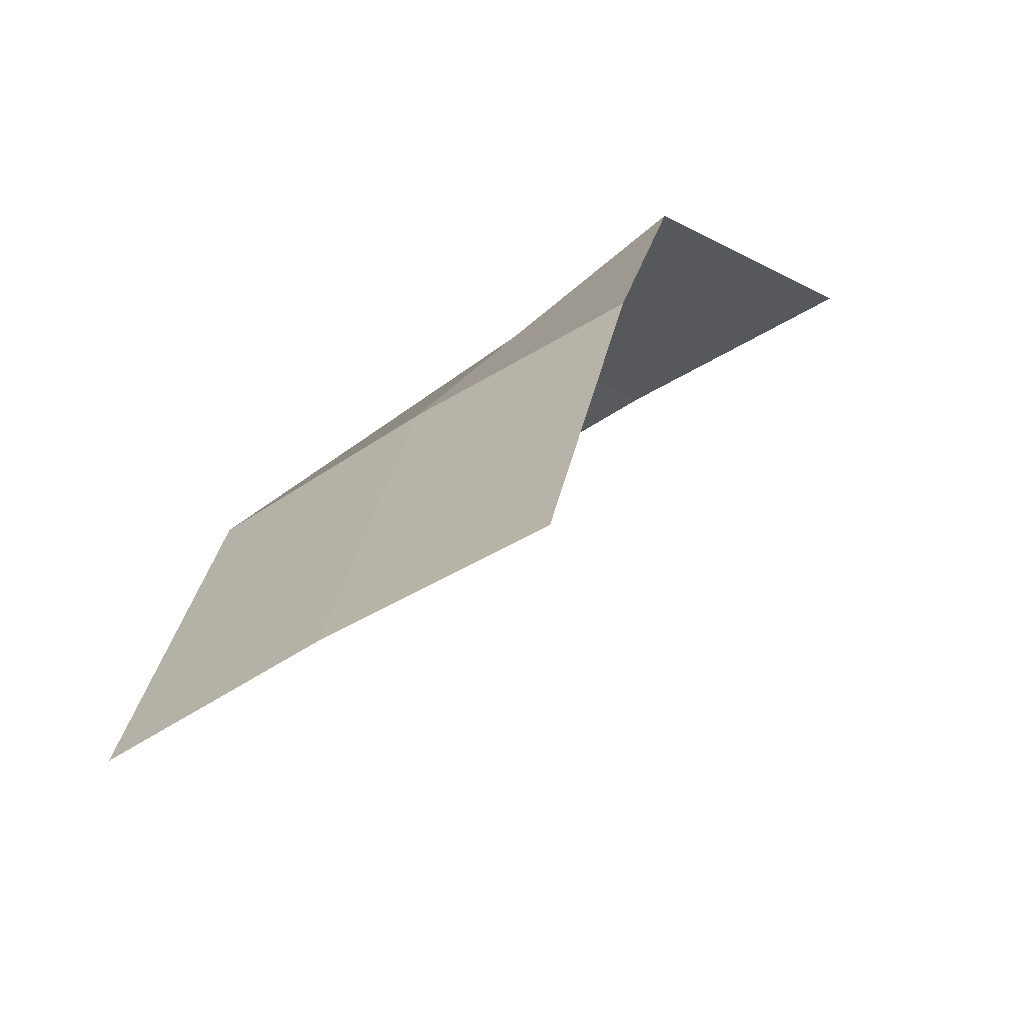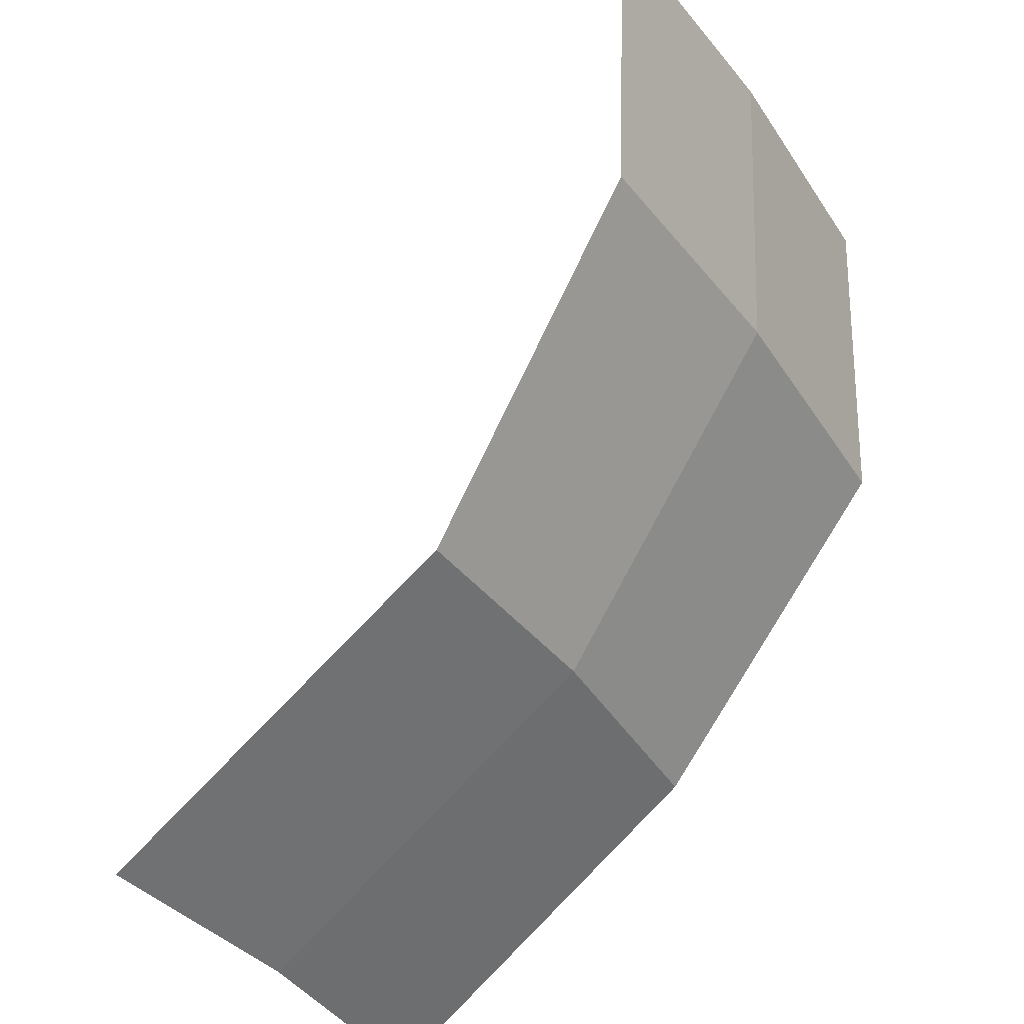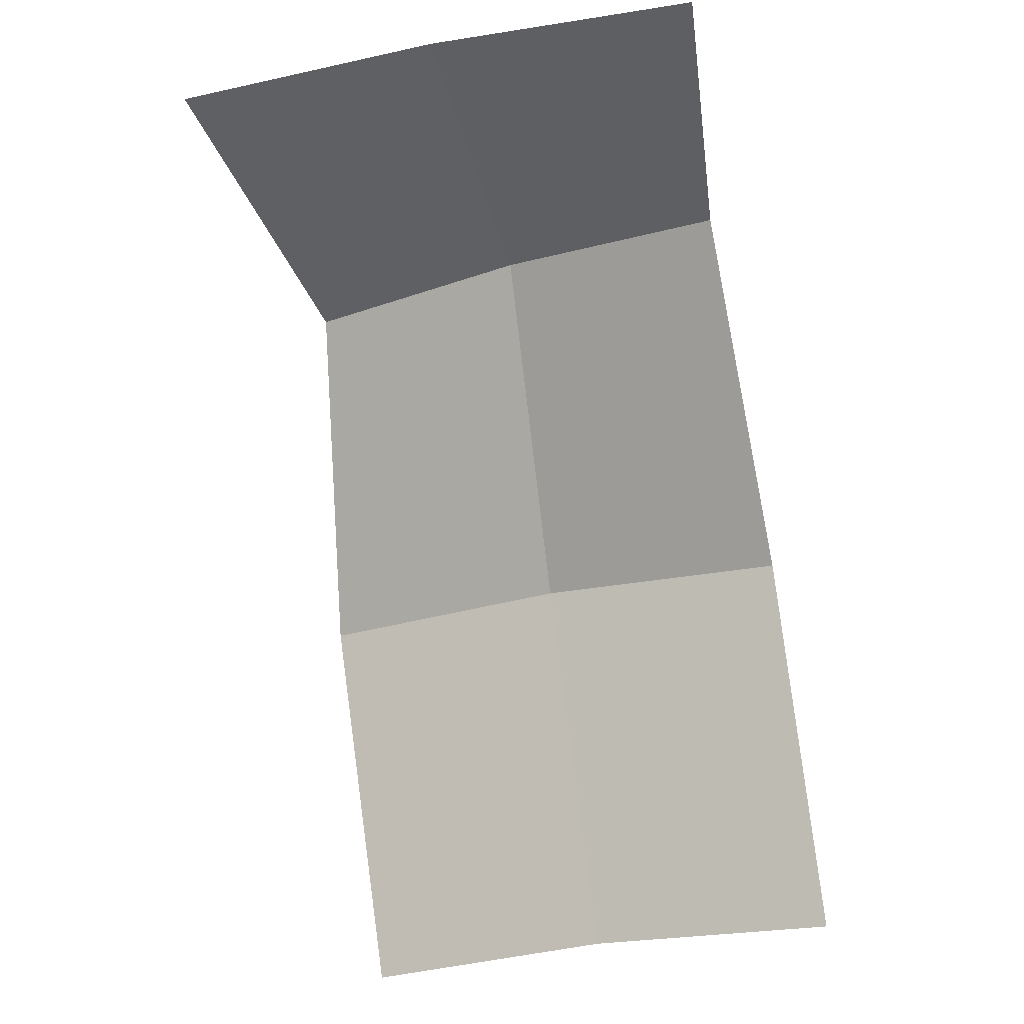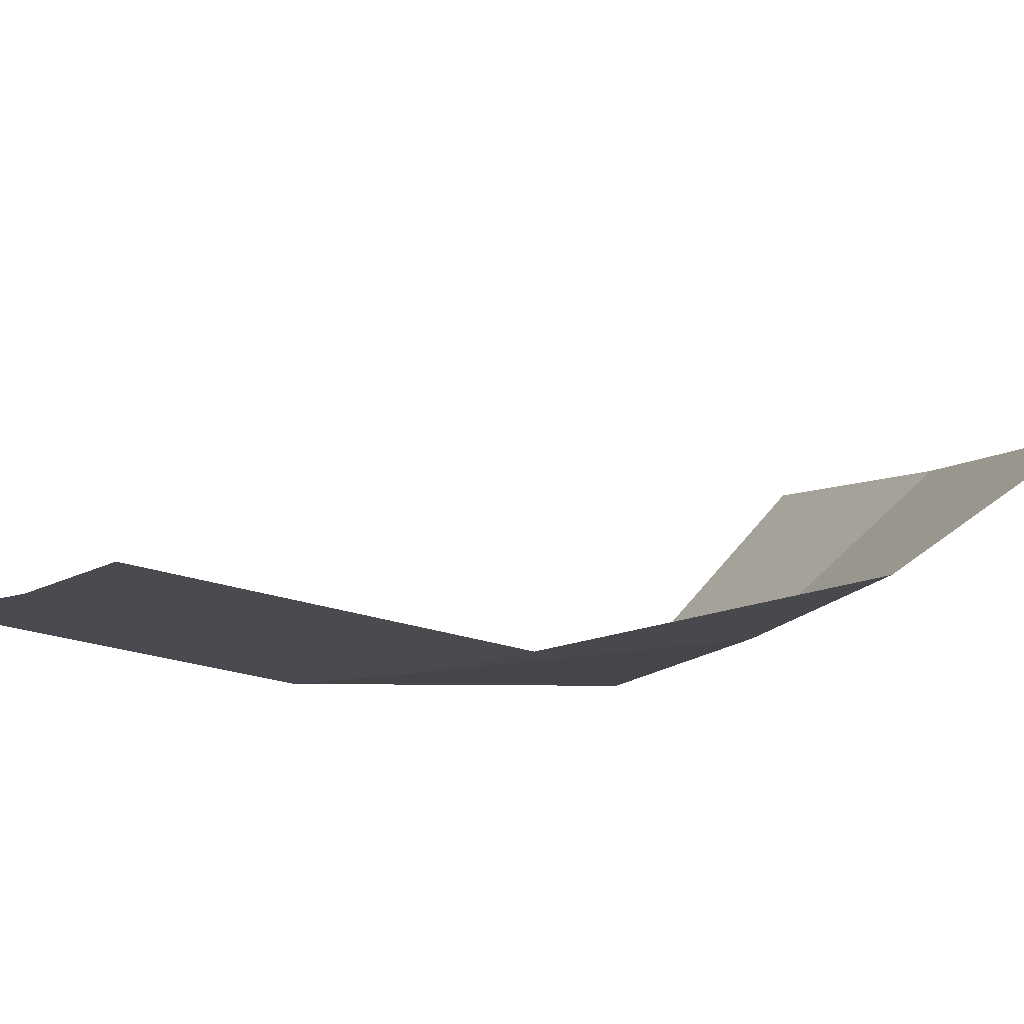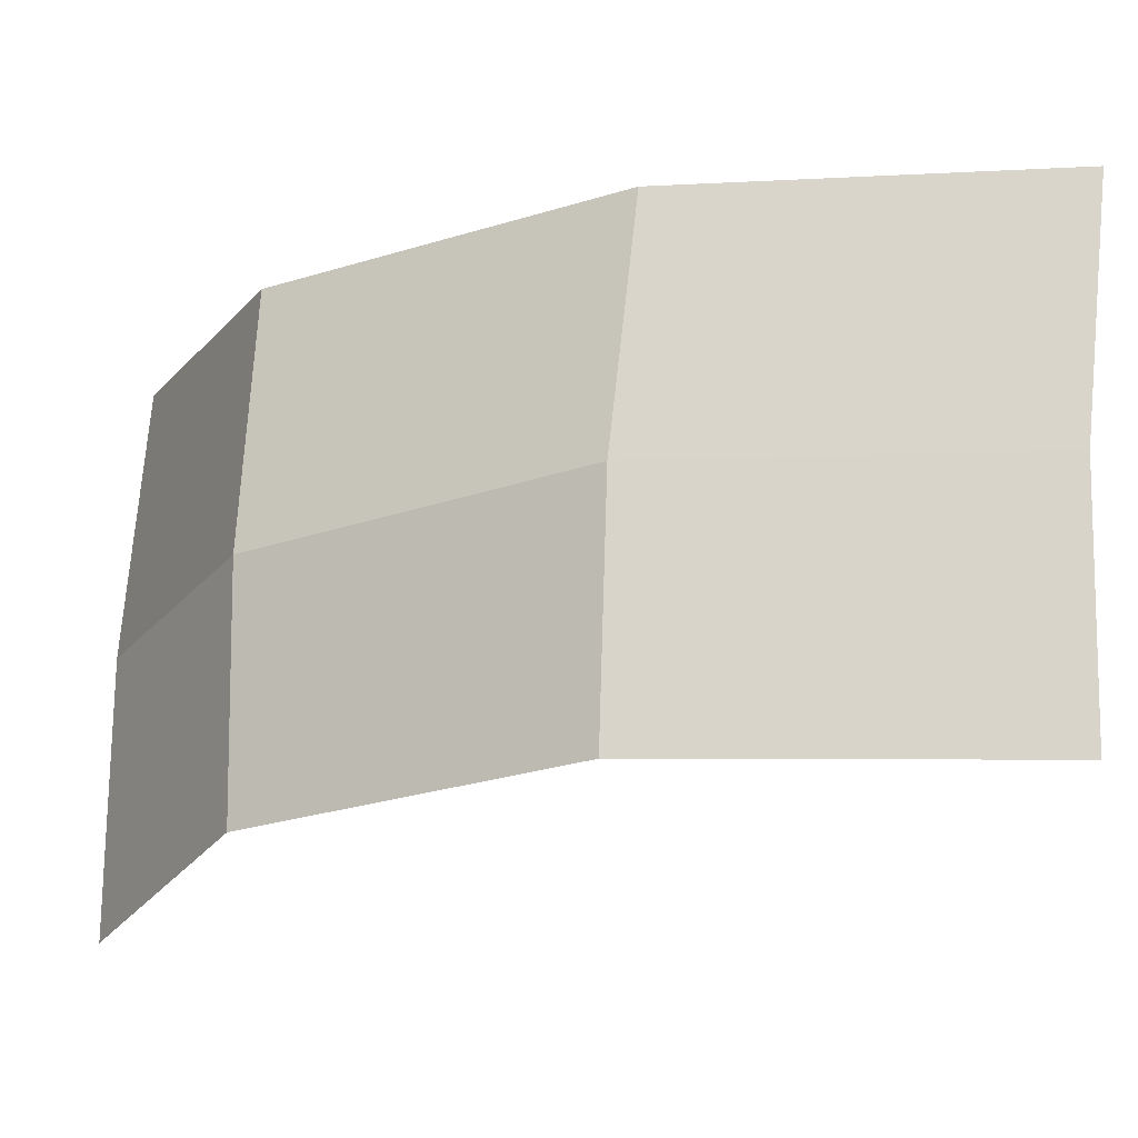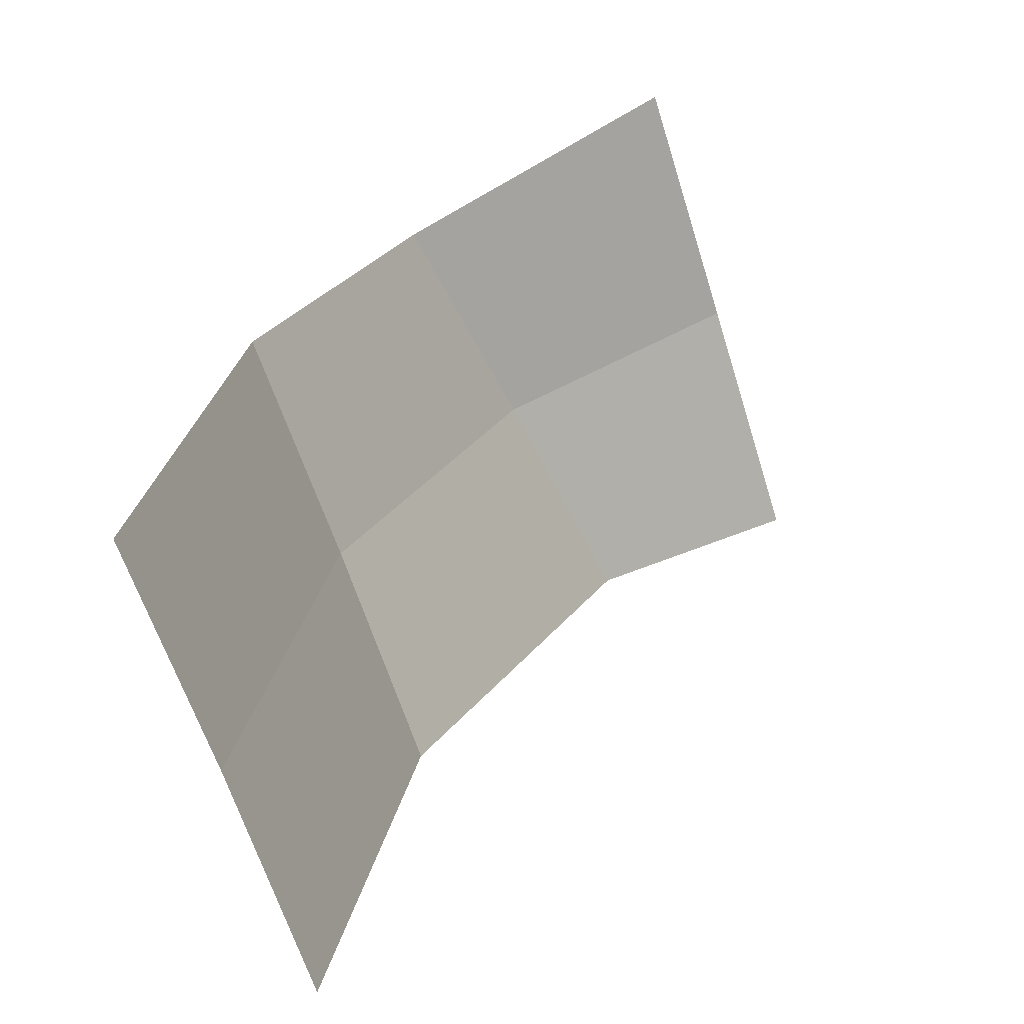
<metadata>
{"format":"obj","ext":"obj","renderer":"f3d","projection":"perspective","resolution":1024,"background":"white","views":[{"elev":-46.7,"azim":-104.0,"up":"+Y"},{"elev":-75.2,"azim":126.9,"up":"+Z"},{"elev":-22.1,"azim":58.3,"up":"+Y"},{"elev":-51.3,"azim":55.5,"up":"+Z"},{"elev":-74.3,"azim":-92.5,"up":"+Z"},{"elev":-66.3,"azim":-33.8,"up":"+Y"}]}
</metadata>
<code>
o Plane_Plane.001
v 4.947 13.81 8.816
v 12.76 13.81 2.438
v 2.061 11.48 4.162
v 9.777 11.48 -0.04104
v -0.1016 5.558 2.495
v 7.228 5.883 -3.185
v -0.9423 -1.26 0.895
v 6.387 -0.934 -4.785
v 8.855 13.99 5.627
v 5.919 11.66 2.061
v 3.563 5.901 -0.3452
v 2.723 -0.9167 -1.945
f 9 2 4 10
f 10 4 6 11
f 11 6 8 12
f 5 11 12 7
f 3 10 11 5
f 1 9 10 3

</code>
